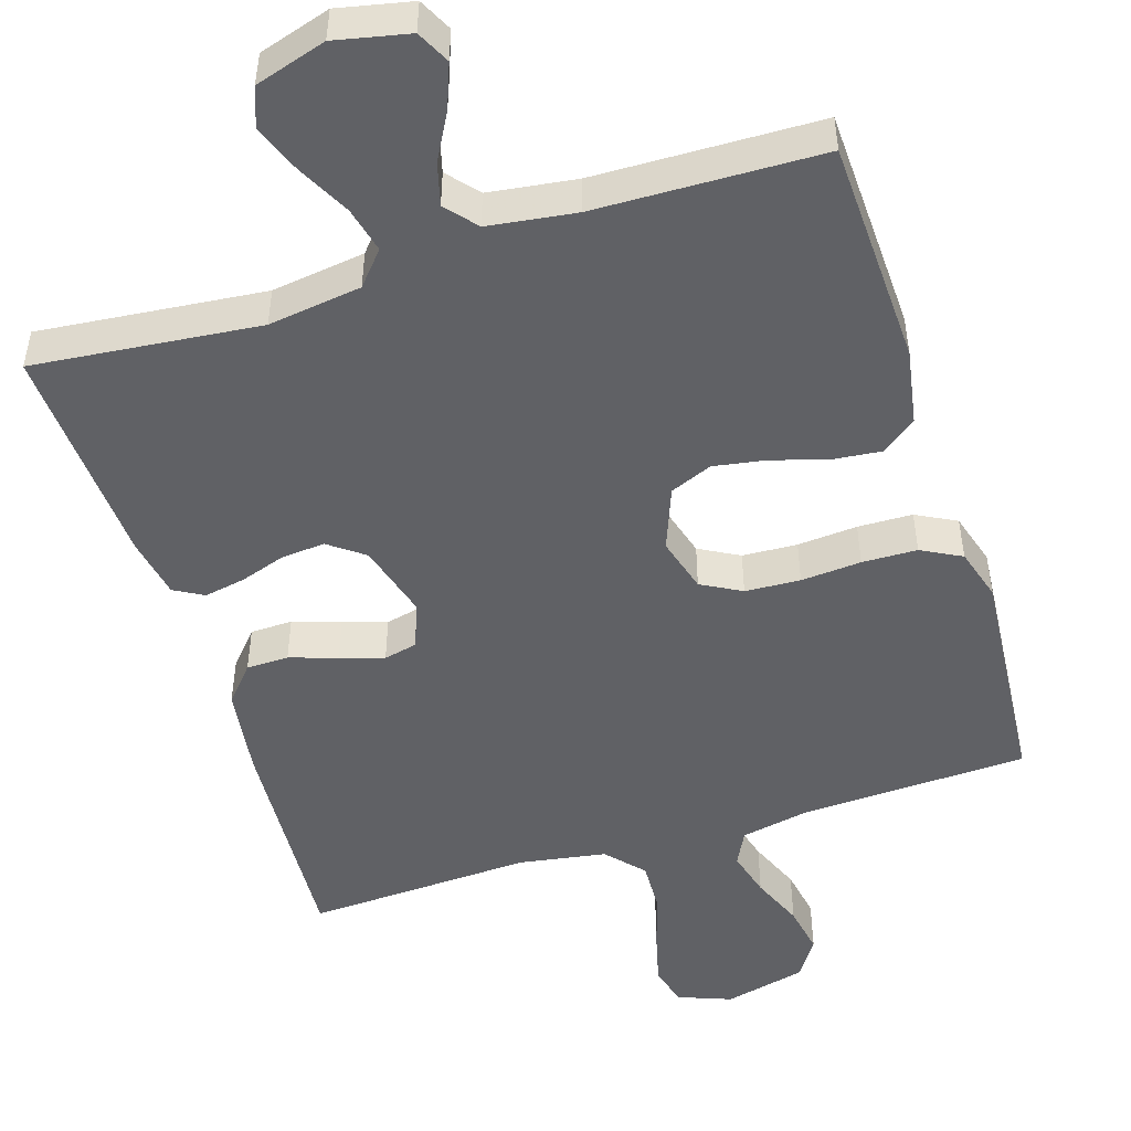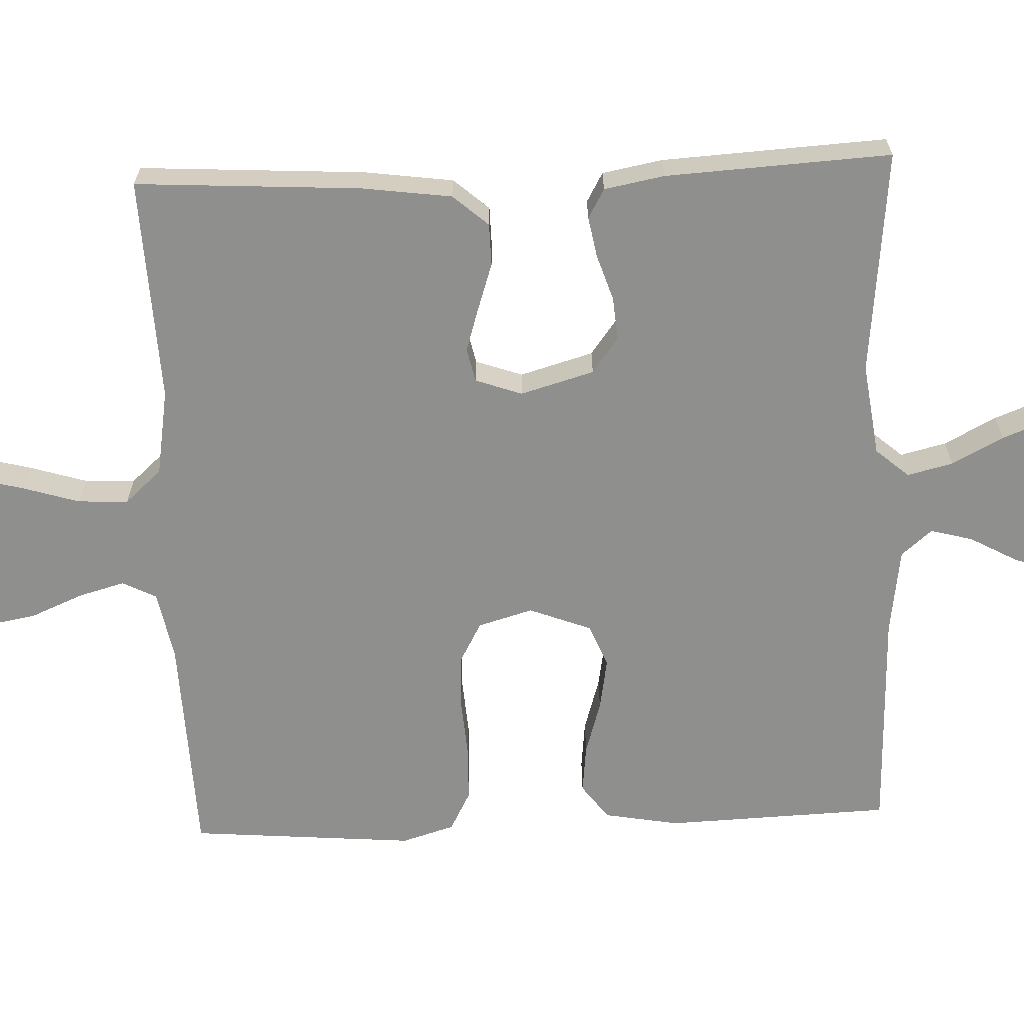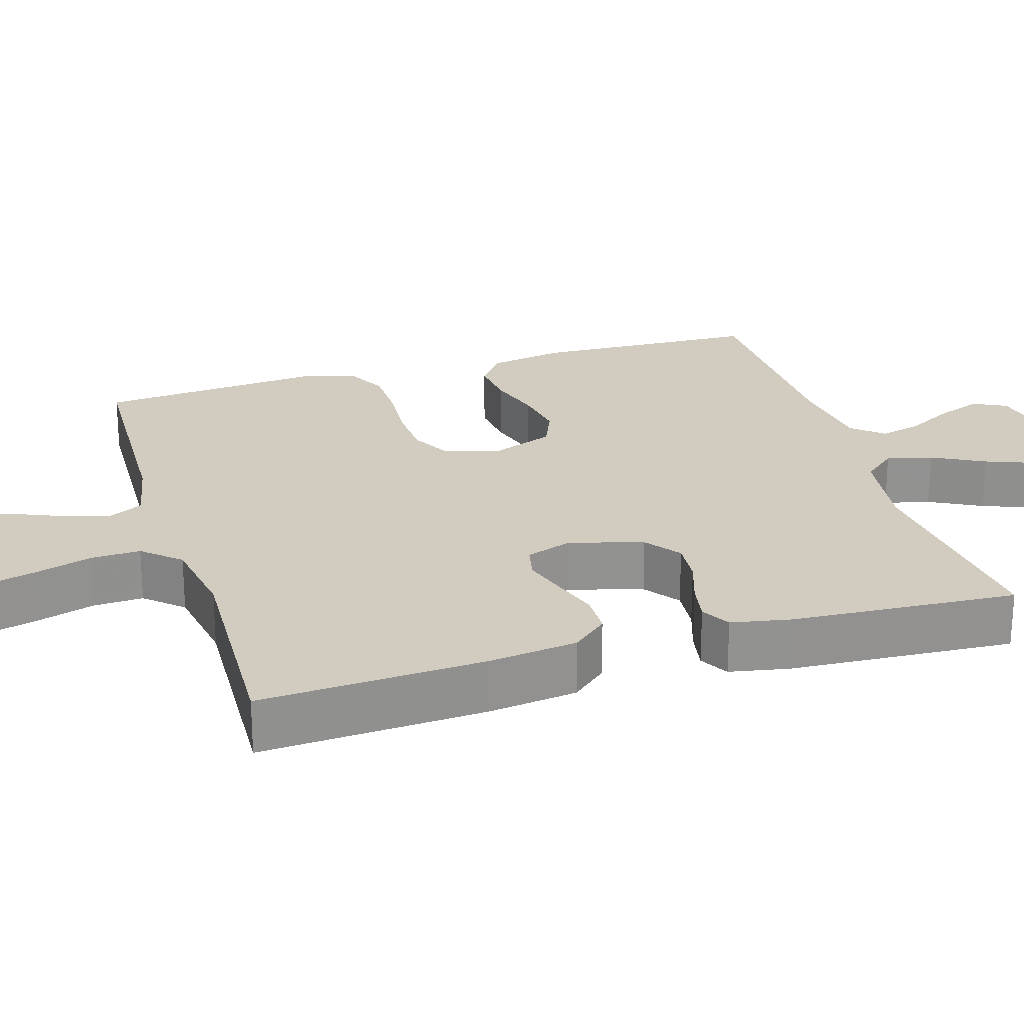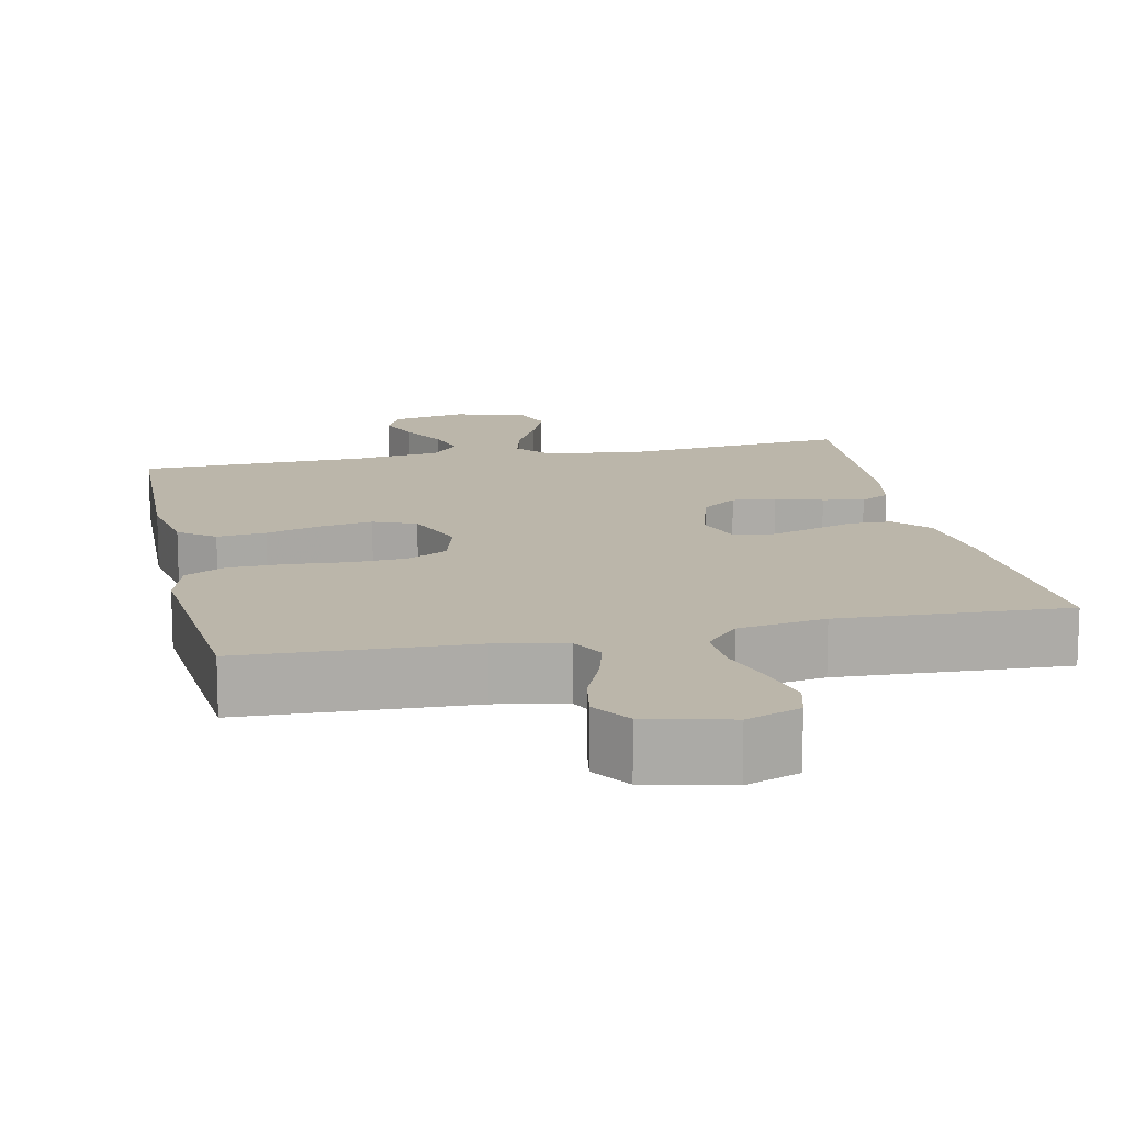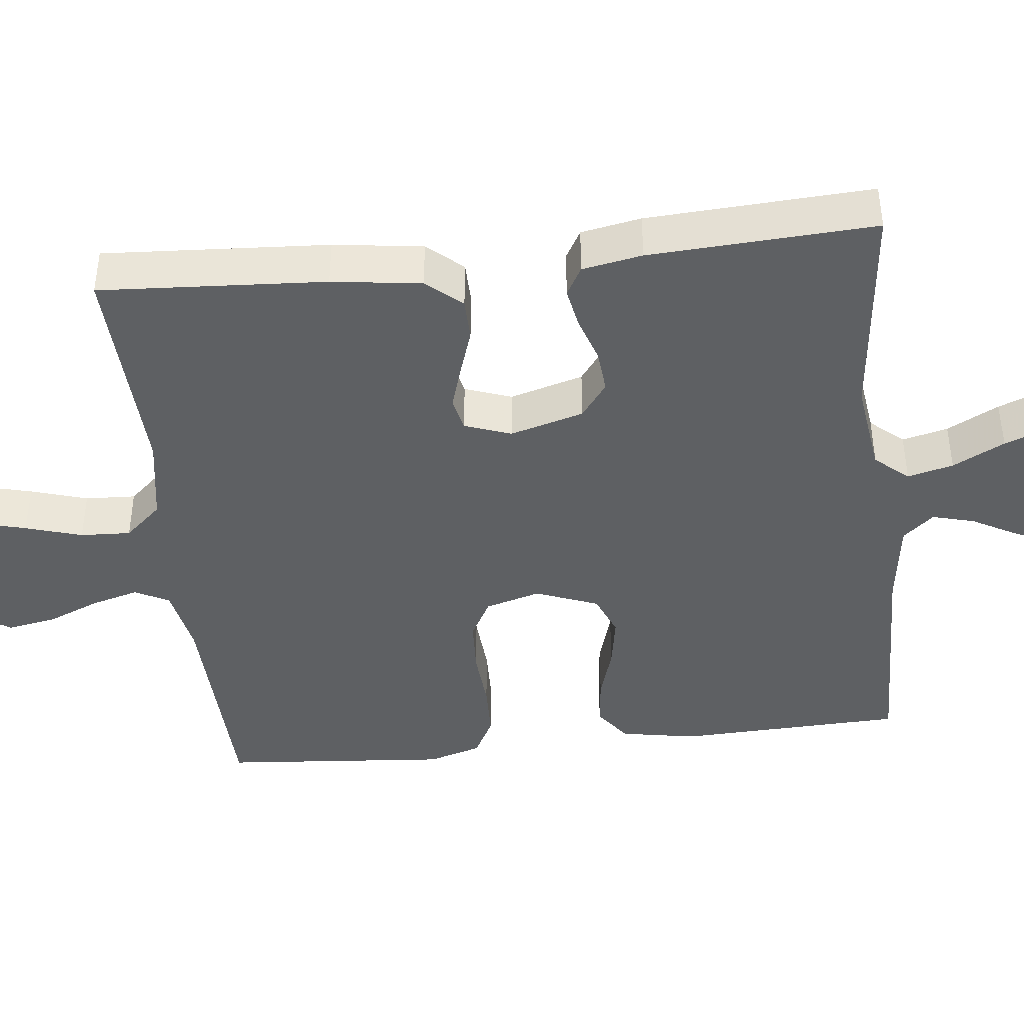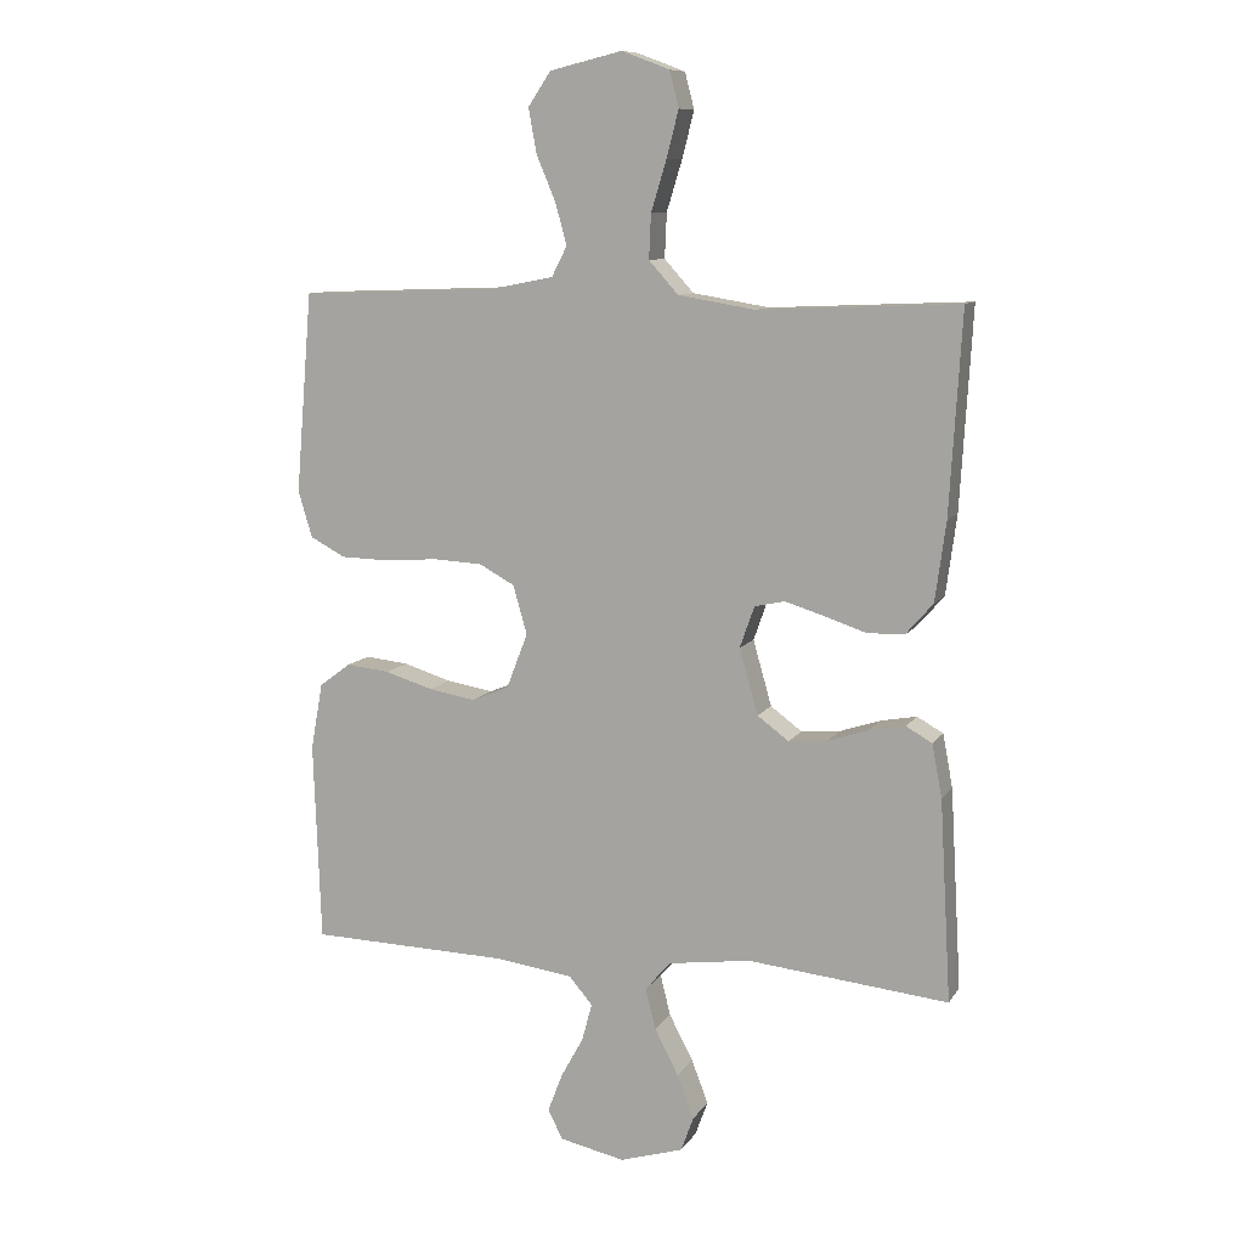
<metadata>
{"format":"obj","ext":"obj","renderer":"f3d","projection":"perspective","resolution":1024,"background":"white","views":[{"elev":-49.5,"azim":-162.4,"up":"+Y"},{"elev":-65.2,"azim":92.3,"up":"+Y"},{"elev":24.1,"azim":73.2,"up":"+Y"},{"elev":13.9,"azim":-12.0,"up":"+Y"},{"elev":-42.4,"azim":96.3,"up":"+Y"},{"elev":9.8,"azim":19.7,"up":"+Z"}]}
</metadata>
<code>
v 0.5 0.07 0.5
v 0.482 0.07 0.2
v 0.466 0.07 0.081
v 0.425 0.07 0.034
v 0.369 0.07 0.033
v 0.306 0.07 0.054
v 0.248 0.07 0.072
v 0.203 0.07 0.062
v 0.181 0.07 0
v 0.209 0.07 -0.098
v 0.256 0.07 -0.133
v 0.314 0.07 -0.128
v 0.375 0.07 -0.108
v 0.429 0.07 -0.098
v 0.468 0.07 -0.12
v 0.483 0.07 -0.2
v 0.5 0.07 -0.5
v 0.2 0.07 -0.469
v 0.076 0.07 -0.486
v 0.038 0.07 -0.53
v 0.053 0.07 -0.591
v 0.089 0.07 -0.66
v 0.114 0.07 -0.725
v 0.095 0.07 -0.777
v 0 0.07 -0.806
v -0.098 0.07 -0.785
v -0.12 0.07 -0.741
v -0.098 0.07 -0.683
v -0.064 0.07 -0.621
v -0.049 0.07 -0.565
v -0.084 0.07 -0.524
v -0.2 0.07 -0.508
v -0.5 0.07 -0.5
v -0.511 0.07 -0.2
v -0.493 0.07 -0.1
v -0.446 0.07 -0.065
v -0.381 0.07 -0.072
v -0.309 0.07 -0.094
v -0.239 0.07 -0.106
v -0.183 0.07 -0.083
v -0.151 0.07 0
v -0.172 0.07 0.073
v -0.225 0.07 0.102
v -0.298 0.07 0.106
v -0.378 0.07 0.1
v -0.451 0.07 0.102
v -0.504 0.07 0.13
v -0.525 0.07 0.2
v -0.5 0.07 0.5
v -0.2 0.07 0.511
v -0.108 0.07 0.529
v -0.085 0.07 0.574
v -0.102 0.07 0.636
v -0.131 0.07 0.705
v -0.143 0.07 0.771
v -0.109 0.07 0.822
v 0 0.07 0.848
v 0.071 0.07 0.821
v 0.085 0.07 0.767
v 0.067 0.07 0.697
v 0.044 0.07 0.622
v 0.041 0.07 0.555
v 0.085 0.07 0.506
v 0.2 0.07 0.487
v 0.5 0 0.5
v 0.482 0 0.2
v 0.466 0 0.081
v 0.425 0 0.034
v 0.369 0 0.033
v 0.306 0 0.054
v 0.248 0 0.072
v 0.203 0 0.062
v 0.181 0 0
v 0.209 0 -0.098
v 0.256 0 -0.133
v 0.314 0 -0.128
v 0.375 0 -0.108
v 0.429 0 -0.098
v 0.468 0 -0.12
v 0.483 0 -0.2
v 0.5 0 -0.5
v 0.2 0 -0.469
v 0.076 0 -0.486
v 0.038 0 -0.53
v 0.053 0 -0.591
v 0.089 0 -0.66
v 0.114 0 -0.725
v 0.095 0 -0.777
v 0 0 -0.806
v -0.098 0 -0.785
v -0.12 0 -0.741
v -0.098 0 -0.683
v -0.064 0 -0.621
v -0.049 0 -0.565
v -0.084 0 -0.524
v -0.2 0 -0.508
v -0.5 0 -0.5
v -0.511 0 -0.2
v -0.493 0 -0.1
v -0.446 0 -0.065
v -0.381 0 -0.072
v -0.309 0 -0.094
v -0.239 0 -0.106
v -0.183 0 -0.083
v -0.151 0 0
v -0.172 0 0.073
v -0.225 0 0.102
v -0.298 0 0.106
v -0.378 0 0.1
v -0.451 0 0.102
v -0.504 0 0.13
v -0.525 0 0.2
v -0.5 0 0.5
v -0.2 0 0.511
v -0.108 0 0.529
v -0.085 0 0.574
v -0.102 0 0.636
v -0.131 0 0.705
v -0.143 0 0.771
v -0.109 0 0.822
v 0 0 0.848
v 0.071 0 0.821
v 0.085 0 0.767
v 0.067 0 0.697
v 0.044 0 0.622
v 0.041 0 0.555
v 0.085 0 0.506
v 0.2 0 0.487
f 58 59 60 61
f 56 57 58 61
f 56 61 62
f 53 54 55 56
f 52 53 56 62
f 51 52 62 63
f 47 48 49 50
f 44 45 46 47
f 43 44 47 50
f 42 43 50 51
f 35 36 37 38
f 35 38 39
f 32 33 34 35
f 31 32 35 39
f 30 31 39 40
f 26 27 28 29
f 26 29 30
f 25 26 30
f 24 25 30
f 21 22 23 24
f 20 21 24 30
f 19 20 30 40
f 15 16 17 18
f 12 13 14 15
f 11 12 15 18
f 10 11 18 19
f 3 4 5 6
f 3 6 7
f 64 1 2 3
f 64 3 7
f 63 64 7 8
f 41 42 51 63
f 41 63 8 9
f 19 40 41
f 9 10 19 41
f 125 124 123 122
f 125 122 121 120
f 126 125 120
f 120 119 118 117
f 126 120 117 116
f 127 126 116 115
f 114 113 112 111
f 111 110 109 108
f 114 111 108 107
f 115 114 107 106
f 102 101 100 99
f 103 102 99
f 99 98 97 96
f 103 99 96 95
f 104 103 95 94
f 93 92 91 90
f 94 93 90
f 94 90 89
f 94 89 88
f 88 87 86 85
f 94 88 85 84
f 104 94 84 83
f 82 81 80 79
f 79 78 77 76
f 82 79 76 75
f 83 82 75 74
f 70 69 68 67
f 71 70 67
f 67 66 65 128
f 71 67 128
f 72 71 128 127
f 127 115 106 105
f 73 72 127 105
f 105 104 83
f 105 83 74 73
f 1 65 66 2
f 2 66 67 3
f 3 67 68 4
f 4 68 69 5
f 5 69 70 6
f 6 70 71 7
f 7 71 72 8
f 8 72 73 9
f 9 73 74 10
f 10 74 75 11
f 11 75 76 12
f 12 76 77 13
f 13 77 78 14
f 14 78 79 15
f 15 79 80 16
f 16 80 81 17
f 17 81 82 18
f 18 82 83 19
f 19 83 84 20
f 20 84 85 21
f 21 85 86 22
f 22 86 87 23
f 23 87 88 24
f 24 88 89 25
f 25 89 90 26
f 26 90 91 27
f 27 91 92 28
f 28 92 93 29
f 29 93 94 30
f 30 94 95 31
f 31 95 96 32
f 32 96 97 33
f 33 97 98 34
f 34 98 99 35
f 35 99 100 36
f 36 100 101 37
f 37 101 102 38
f 38 102 103 39
f 39 103 104 40
f 40 104 105 41
f 41 105 106 42
f 42 106 107 43
f 43 107 108 44
f 44 108 109 45
f 45 109 110 46
f 46 110 111 47
f 47 111 112 48
f 48 112 113 49
f 49 113 114 50
f 50 114 115 51
f 51 115 116 52
f 52 116 117 53
f 53 117 118 54
f 54 118 119 55
f 55 119 120 56
f 56 120 121 57
f 57 121 122 58
f 58 122 123 59
f 59 123 124 60
f 60 124 125 61
f 61 125 126 62
f 62 126 127 63
f 63 127 128 64
f 64 128 65 1

</code>
